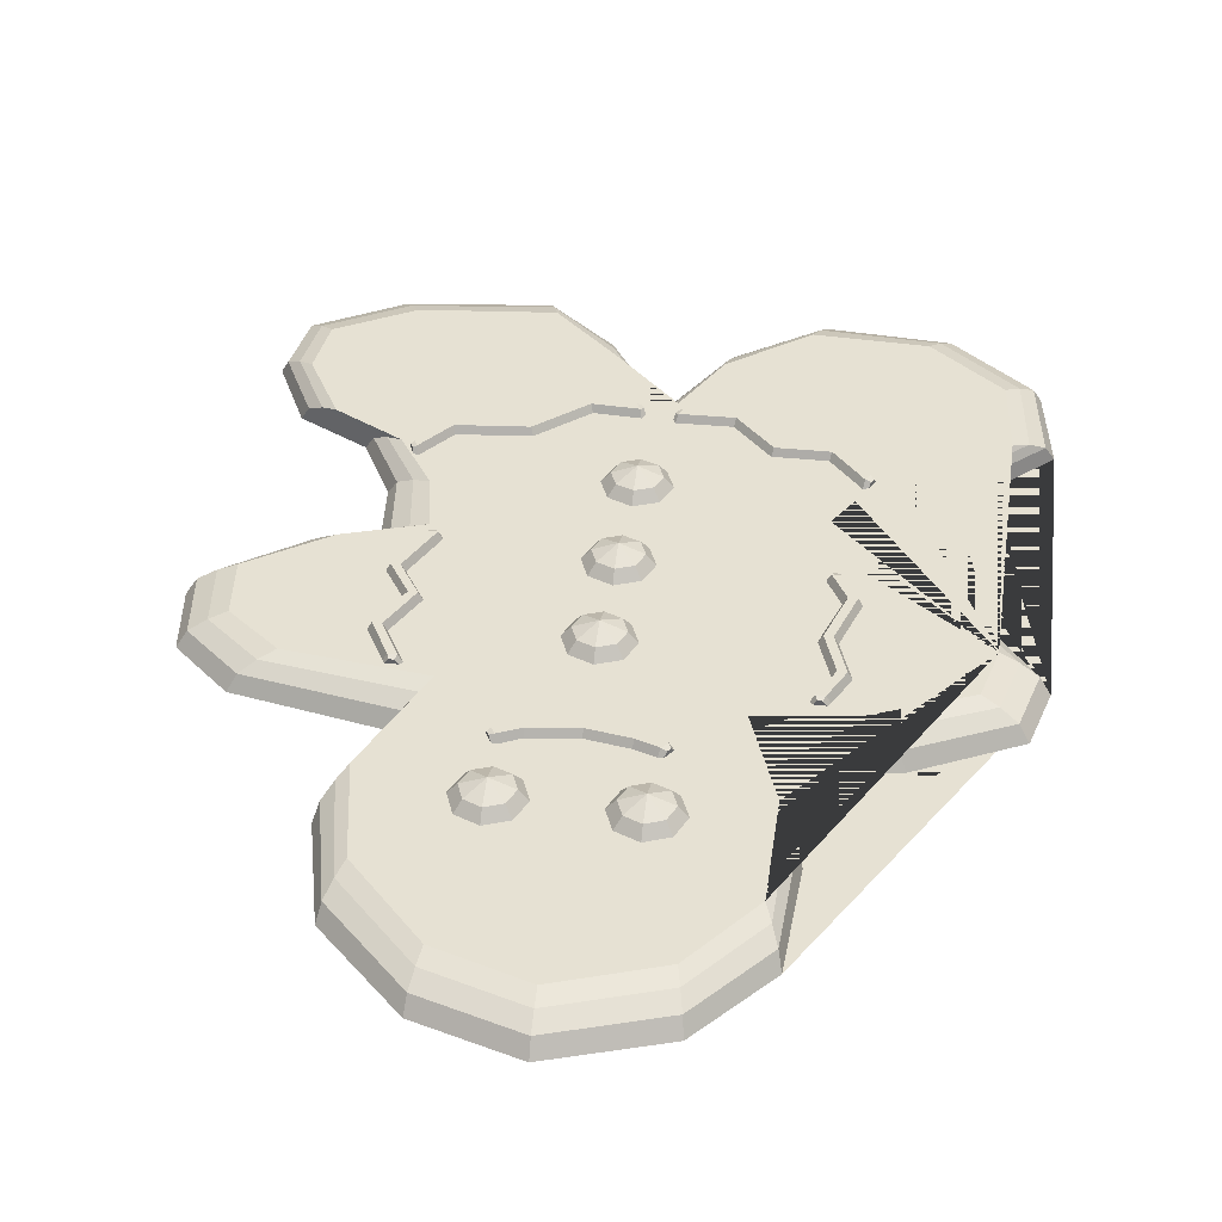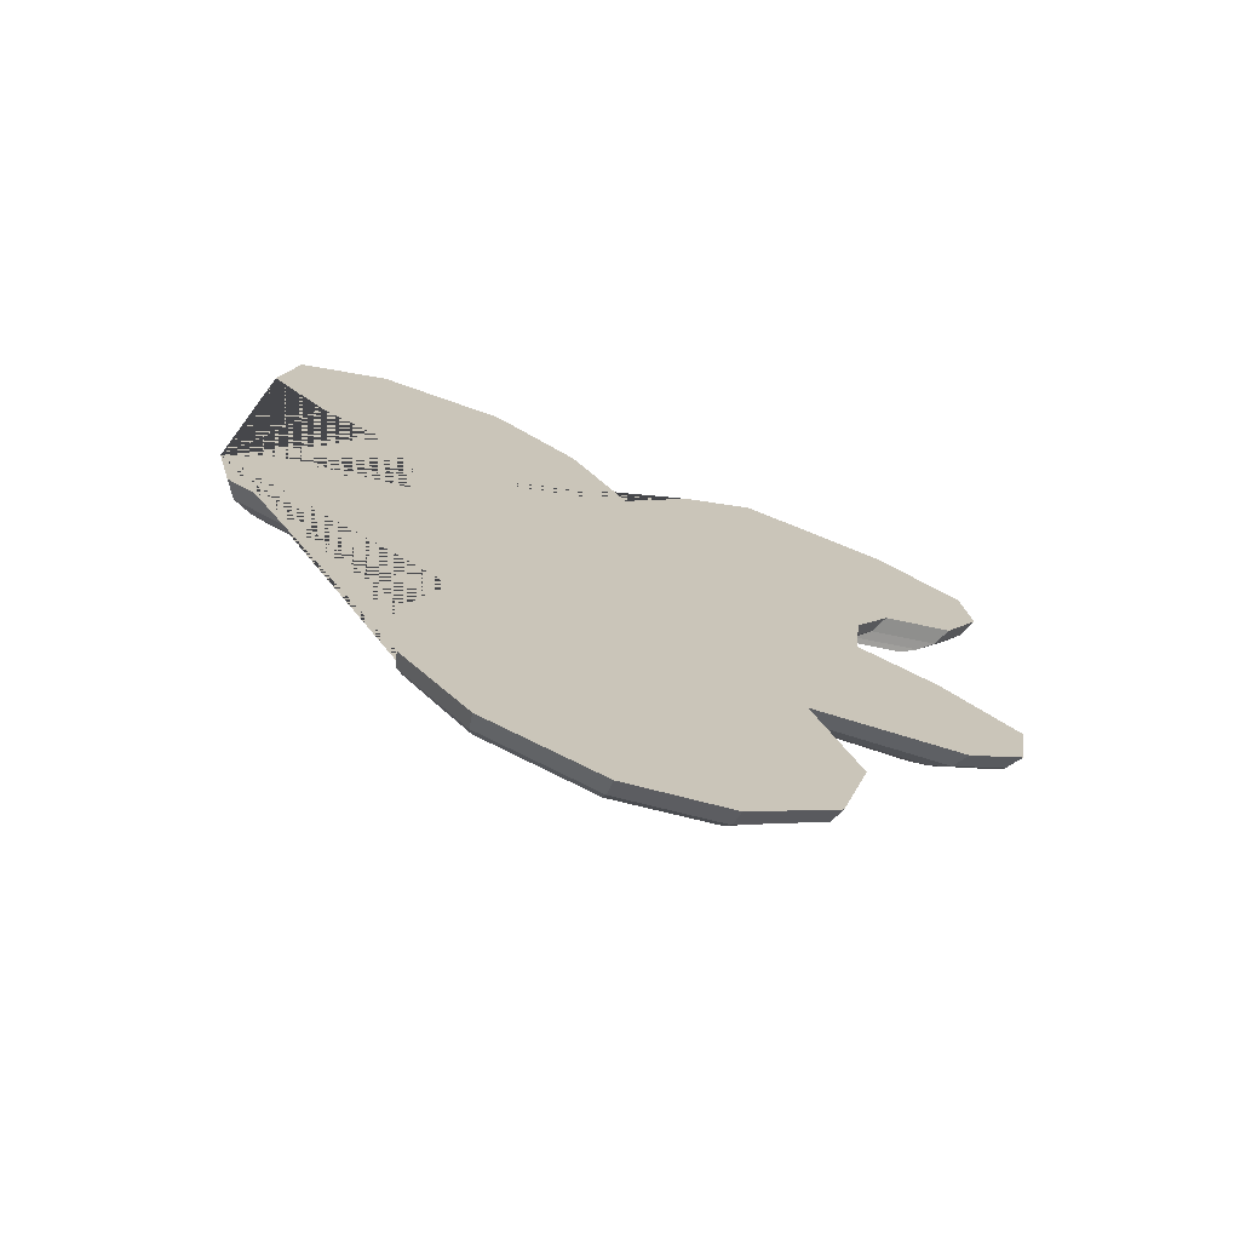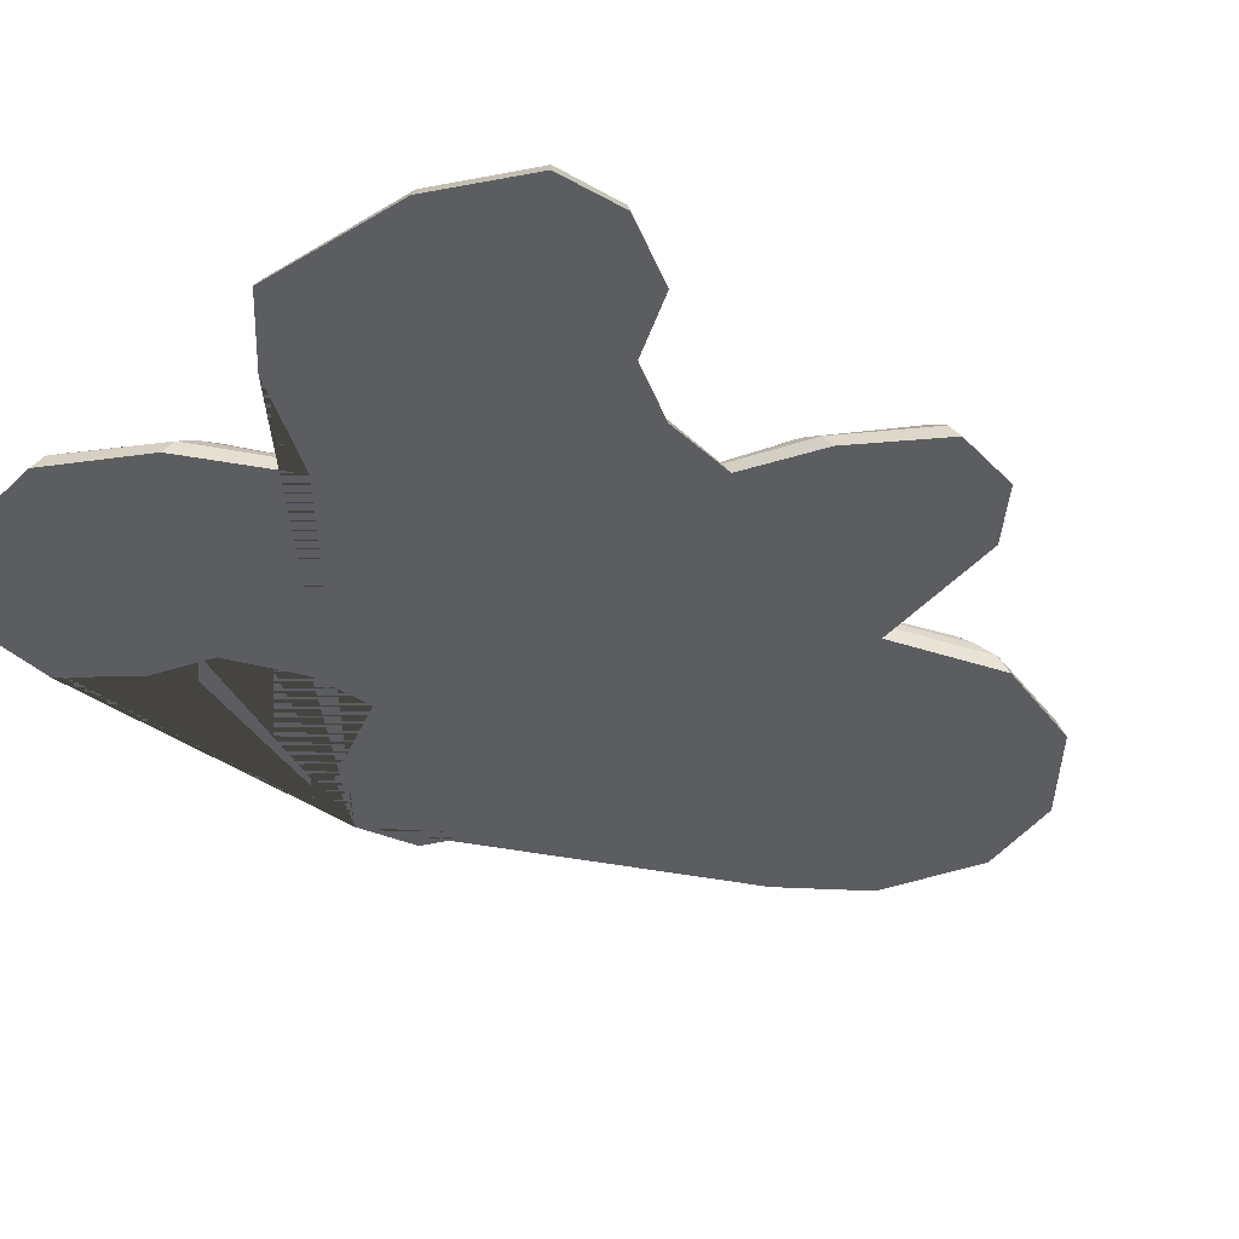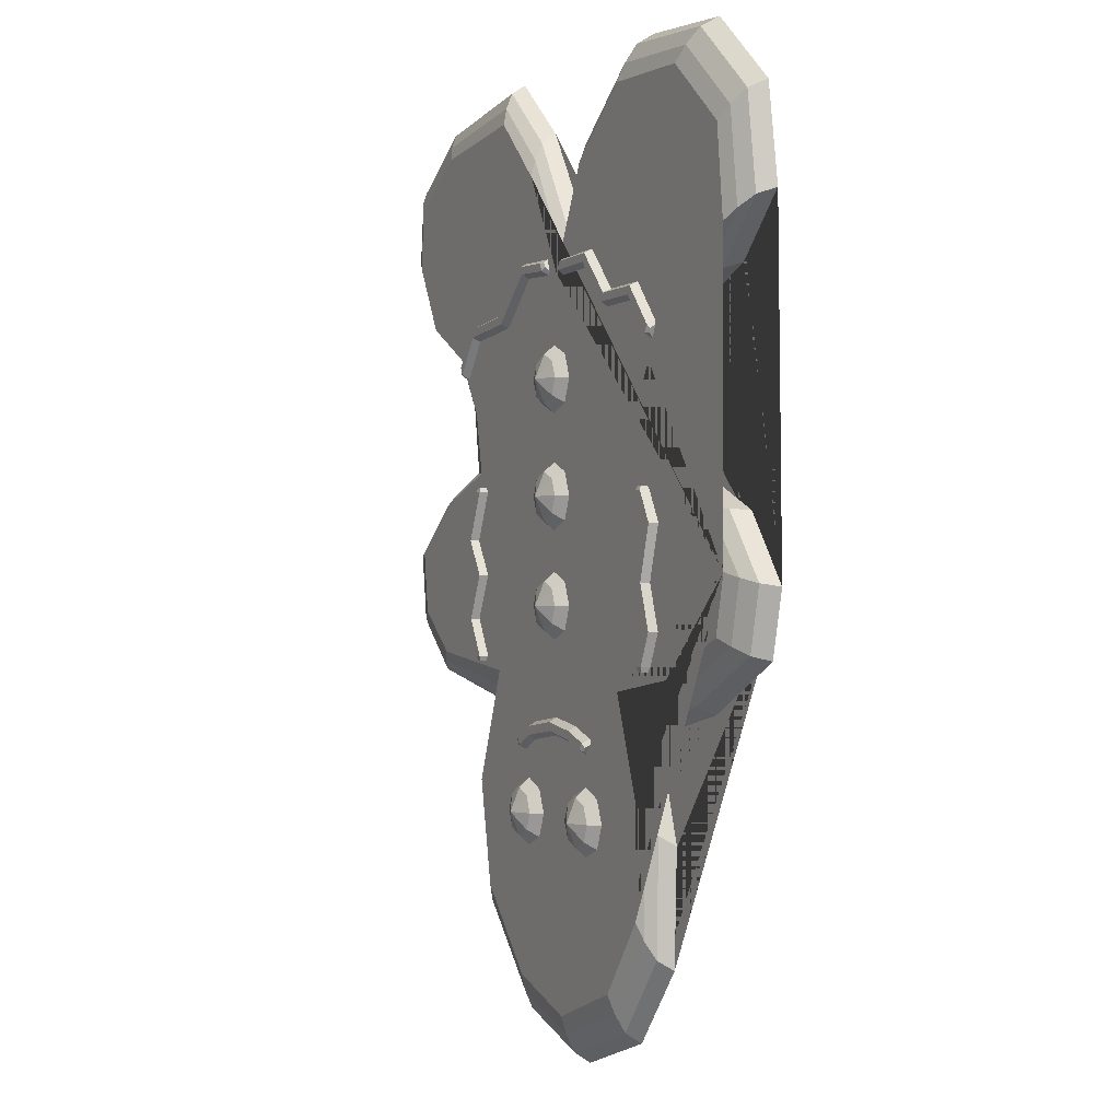
<metadata>
{"format":"obj","ext":"obj","renderer":"f3d","projection":"perspective","resolution":1024,"background":"white","views":[{"elev":38.9,"azim":-171.4,"up":"+Y"},{"elev":-73.3,"azim":-20.4,"up":"+Z"},{"elev":-36.1,"azim":46.2,"up":"+Y"},{"elev":-0.3,"azim":-116.0,"up":"+Z"}]}
</metadata>
<code>
o Sleeves_Cube.011
v -0.1935 0.08704 -0.5819
v 0.1736 0.08704 -0.5911
v -0.2231 0.08704 -0.5416
v 0.1979 0.08704 -0.5474
v -0.2157 0.1087 -0.5517
v 0.1918 0.1087 -0.5583
v -0.2009 0.1087 -0.5718
v 0.1797 0.1087 -0.5802
v 0.1994 0.1043 -0.5683
v 0.2049 0.08967 -0.5583
v 0.1921 0.1043 -0.5814
v 0.1865 0.08967 -0.5913
v -0.2299 0.09015 -0.5557
v -0.2233 0.1034 -0.5647
v -0.2155 0.1034 -0.5752
v -0.2089 0.09015 -0.5842
v -0.135 0.08704 -0.512
v -0.135 0.1087 -0.5245
v -0.135 0.1087 -0.5495
v -0.135 0.08704 -0.562
v 0.1164 0.1087 -0.5245
v 0.1164 0.08704 -0.512
v 0.1164 0.08704 -0.562
v 0.1164 0.1087 -0.5495
v -0.01699 0.1087 -0.5059
v -0.01699 0.08704 -0.4934
v -0.01699 0.08704 -0.5434
v -0.01699 0.1087 -0.5309
v -0.4375 0.04558 -0.4942
v -0.5328 0.04558 -0.7733
v -0.5238 0.04558 -1.096
v -0.348 0.04558 -1.312
v -0.04895 0.04558 -1.417
v 0.2257 0.04558 -1.336
v 0.4626 0.04558 -1.101
v 0.5389 0.04559 -0.7921
v 0.4185 0.04559 -0.4632
v 0.8335 0.04559 -0.3909
v 0.9927 0.04559 -0.2529
v 1.022 0.04559 -0.0529
v 0.8098 0.04559 0.1168
v 0.5918 0.04559 0.2062
v 0.619 0.04559 0.4148
v 0.7208 0.04559 0.5974
v 0.92 0.04559 0.7036
v 1.028 0.04559 0.9128
v 1.005 0.04559 1.097
v 0.7729 0.04559 1.242
v 0.3642 0.04559 1.3
v 0.1629 0.04559 1.125
v -0.01807 0.04559 0.8378
v -0.1752 0.04559 1.119
v -0.413 0.04559 1.294
v -0.755 0.04558 1.273
v -0.9864 0.04558 1.078
v -1.026 0.04558 0.8147
v -0.8638 0.04558 0.654
v -0.6836 0.04558 0.5785
v -0.5874 0.04558 0.3723
v -0.5793 0.04558 0.1943
v -0.8971 0.04558 0.0625
v -1.041 0.04558 -0.1196
v -0.9994 0.04558 -0.2954
v -0.7295 0.04558 -0.4319
v -1.009 -0 1.099
v -1.053 -0 0.8316
v -0.7724 -0 1.299
v -0.4236 0 1.324
v -0.1806 0 1.149
v -0.01869 0 0.8689
v 0.1682 0 1.155
v 0.3737 0 1.33
v 0.7911 0 1.268
v 1.028 0 1.118
v 1.053 0 0.9312
v 0.9468 0 0.7194
v 0.7475 0 0.6135
v 0.6478 0 0.4267
v 0.6229 0 0.2087
v 0.8409 0 0.1152
v 1.053 0 -0.05917
v 1.022 0 -0.2647
v 0.8596 0 -0.408
v 0.436 0 -0.489
v 0.5544 0 -0.8191
v 0.4734 -0 -1.131
v 0.2305 -0 -1.367
v -0.04983 -0 -1.448
v -0.355 -0 -1.342
v -0.5357 -0 -1.124
v -0.5481 -0 -0.8004
v -0.4547 -0 -0.5201
v -0.8907 -0 0.6696
v -0.7101 -0 0.5949
v -0.6167 -0 0.3831
v -0.6104 -0 0.1962
v -0.9281 -0 0.05917
v -1.071 -0 -0.1277
v -1.028 -0 -0.3083
v -0.7537 -0 -0.4516
v -0.9485 0.07153 1.043
v -0.9828 0.07153 0.7866
v -0.726 0.07153 1.23
v -0.3955 0.07153 1.245
v -0.1661 0.07153 1.067
v -0.01702 0.07153 0.7859
v 0.154 0.07153 1.074
v 0.3482 0.07153 1.251
v 0.7427 0.07153 1.2
v 0.967 0.07153 1.062
v 0.9857 0.07153 0.8822
v 0.8753 0.07153 0.6772
v 0.6764 0.07153 0.5705
v 0.571 0.07153 0.395
v 0.5401 0.07153 0.2019
v 0.758 0.07153 0.1194
v 0.9713 0.07153 -0.04248
v 0.9447 0.07153 -0.2331
v 0.7901 0.07153 -0.3625
v 0.3893 0.07153 -0.4203
v 0.5131 0.07153 -0.747
v 0.4445 0.07153 -1.053
v 0.2178 0.07153 -1.285
v -0.04748 0.07153 -1.365
v -0.3361 0.07153 -1.261
v -0.5039 0.07153 -1.048
v -0.5072 0.07153 -0.7282
v -0.4088 0.07153 -0.4509
v -0.8188 0.07153 0.6281
v -0.6395 0.07153 0.5511
v -0.5387 0.07153 0.3544
v -0.5275 0.07153 0.1909
v -0.8455 0.07153 0.06798
v -0.9911 0.07153 -0.1062
v -0.9522 0.07153 -0.2739
v -0.6893 0.07153 -0.3992
v -0.9107 0.08702 1.007
v -0.9392 0.08702 0.7585
v -0.6971 0.08702 1.187
v -0.3779 0.08702 1.197
v -0.157 0.08702 1.016
v -0.01597 0.08702 0.734
v 0.1452 0.08702 1.022
v 0.3323 0.08702 1.201
v 0.7125 0.08702 1.158
v 0.929 0.08702 1.026
v 0.9438 0.08702 0.8515
v 0.8306 0.08702 0.6507
v 0.6321 0.08702 0.5435
v 0.5231 0.08702 0.3751
v 0.4884 0.08702 0.1976
v 0.7061 0.08702 0.1219
v 0.9205 0.08702 -0.03215
v 0.8967 0.08702 -0.2134
v 0.7466 0.08702 -0.3341
v 0.36 0.08702 -0.3775
v 0.4873 0.08702 -0.702
v 0.4264 0.08702 -1.004
v 0.2099 0.08702 -1.234
v -0.04601 0.08702 -1.313
v -0.3243 0.08702 -1.211
v -0.484 0.08702 -0.9997
v -0.4815 0.08702 -0.6831
v -0.38 0.08702 -0.4077
v -0.7739 0.08702 0.602
v -0.5954 0.08702 0.5237
v -0.4901 0.08702 0.3363
v -0.4758 0.08702 0.1875
v -0.7939 0.08702 0.07337
v -0.941 0.08702 -0.09291
v -0.9049 0.08702 -0.2525
v -0.6489 0.08702 -0.3665
v 0.2078 0.1177 -0.815
v 0.2271 0.08615 -0.8344
v 0.2277 0.1177 -0.7669
v 0.2551 0.08615 -0.7669
v 0.2078 0.1177 -0.7188
v 0.2271 0.08615 -0.6995
v 0.1597 0.1177 -0.6989
v 0.1597 0.08615 -0.6716
v 0.1597 0.1456 -0.7669
v 0.1116 0.1177 -0.7188
v 0.09229 0.08615 -0.6995
v 0.09169 0.1177 -0.7669
v 0.06436 0.08615 -0.7669
v 0.1116 0.1177 -0.815
v 0.09229 0.08615 -0.8344
v 0.1597 0.1177 -0.835
v 0.1597 0.08615 -0.8623
v -0.149 0.1177 -0.815
v -0.1297 0.08615 -0.8344
v -0.1291 0.1177 -0.7669
v -0.1018 0.08615 -0.7669
v -0.149 0.1177 -0.7188
v -0.1297 0.08615 -0.6995
v -0.1971 0.1177 -0.6989
v -0.1971 0.08615 -0.6716
v -0.1971 0.1456 -0.7669
v -0.2452 0.1177 -0.7188
v -0.2645 0.08615 -0.6995
v -0.2651 0.1177 -0.7669
v -0.2925 0.08615 -0.7669
v -0.2452 0.1177 -0.815
v -0.2645 0.08615 -0.8344
v -0.1971 0.1177 -0.835
v -0.1971 0.08615 -0.8623
v 0.04663 0.1177 -0.2343
v 0.06595 0.08615 -0.2536
v 0.06655 0.1177 -0.1862
v 0.09388 0.08615 -0.1862
v 0.04663 0.1177 -0.1381
v 0.06595 0.08615 -0.1188
v -0.001473 0.1177 -0.1182
v -0.001473 0.08615 -0.09083
v -0.001473 0.1456 -0.1862
v -0.04957 0.1177 -0.1381
v -0.06889 0.08615 -0.1188
v -0.0695 0.1177 -0.1862
v -0.09682 0.08615 -0.1862
v -0.04957 0.1177 -0.2343
v -0.06889 0.08615 -0.2536
v -0.001473 0.1177 -0.2542
v -0.001473 0.08615 -0.2815
v 0.04663 0.1177 0.06861
v 0.06595 0.08615 0.04929
v 0.06655 0.1177 0.1167
v 0.09388 0.08615 0.1167
v 0.04663 0.1177 0.1648
v 0.06595 0.08615 0.1841
v -0.001473 0.1177 0.1847
v -0.001473 0.08615 0.2121
v -0.001473 0.1456 0.1167
v -0.04957 0.1177 0.1648
v -0.06889 0.08615 0.1841
v -0.0695 0.1177 0.1167
v -0.09682 0.08615 0.1167
v -0.04957 0.1177 0.06861
v -0.06889 0.08615 0.04929
v -0.001473 0.1177 0.04869
v -0.001473 0.08615 0.02137
v 0.04663 0.1177 0.3926
v 0.06595 0.08615 0.3733
v 0.06655 0.1177 0.4407
v 0.09388 0.08615 0.4407
v 0.04663 0.1177 0.4888
v 0.06595 0.08615 0.5082
v -0.001473 0.1177 0.5088
v -0.001473 0.08615 0.5361
v -0.001473 0.1456 0.4407
v -0.04957 0.1177 0.4888
v -0.06889 0.08615 0.5082
v -0.0695 0.1177 0.4407
v -0.09682 0.08615 0.4407
v -0.04957 0.1177 0.3926
v -0.06889 0.08615 0.3733
v -0.001473 0.1177 0.3727
v -0.001473 0.08615 0.3454
v 0.02949 0.08704 0.732
v 0.5752 0.08704 0.4826
v 0.05028 0.08704 0.7775
v 0.596 0.08704 0.5281
v 0.04508 0.1087 0.7661
v 0.5908 0.1087 0.5167
v 0.03469 0.1087 0.7434
v 0.5804 0.1087 0.494
v 0.5991 0.1043 0.5074
v 0.6039 0.08967 0.5178
v 0.5929 0.1043 0.4938
v 0.5881 0.08967 0.4834
v 0.0347 0.09015 0.7766
v 0.03007 0.1034 0.7664
v 0.02464 0.1034 0.7545
v 0.02001 0.09015 0.7444
v -0.5699 0.08704 0.5066
v -0.06189 0.08704 0.724
v -0.5911 0.08704 0.5518
v -0.08316 0.08704 0.7693
v -0.5858 0.1087 0.5405
v -0.07784 0.1087 0.758
v -0.5752 0.1087 0.5179
v -0.06721 0.1087 0.7354
v -0.06537 0.1043 0.7583
v -0.07023 0.08967 0.7686
v -0.059 0.1043 0.7448
v -0.05414 0.08967 0.7344
v -0.6005 0.09015 0.5394
v -0.5958 0.1034 0.5293
v -0.5902 0.1034 0.5174
v -0.5855 0.09015 0.5074
v -0.5152 0.08704 -0.337
v -0.5124 0.08704 0.117
v -0.5652 0.08704 -0.3368
v -0.5624 0.08704 0.1172
v -0.5527 0.1087 -0.3368
v -0.5499 0.1087 0.1172
v -0.5277 0.1087 -0.337
v -0.5249 0.1087 0.117
v -0.5448 0.1043 0.1286
v -0.5563 0.08967 0.1286
v -0.5299 0.1043 0.1285
v -0.5184 0.08967 0.1284
v -0.558 0.09015 -0.3506
v -0.5468 0.1034 -0.3506
v -0.5338 0.1034 -0.3507
v -0.5226 0.09015 -0.3508
v 0.4922 0.08704 -0.3383
v 0.4923 0.08704 0.142
v 0.4422 0.08704 -0.3383
v 0.4423 0.08704 0.142
v 0.4547 0.1087 -0.3383
v 0.4548 0.1087 0.142
v 0.4797 0.1087 -0.3383
v 0.4798 0.1087 0.142
v 0.4599 0.1043 0.1535
v 0.4484 0.08967 0.1535
v 0.4748 0.1043 0.1535
v 0.4863 0.08967 0.1535
v 0.4495 0.09015 -0.3521
v 0.4606 0.1034 -0.3521
v 0.4737 0.1034 -0.3521
v 0.4848 0.09015 -0.3521
v -0.5639 0.08704 -0.1193
v -0.5514 0.1087 -0.1193
v -0.5264 0.1087 -0.1193
v -0.5139 0.08704 -0.1193
v 0.4422 0.08704 -0.1015
v 0.4547 0.1087 -0.1015
v 0.4797 0.1087 -0.1015
v 0.4922 0.08704 -0.1015
v 0.3032 0.1087 0.6207
v 0.2969 0.08704 0.6098
v 0.3221 0.08704 0.6532
v 0.3158 0.1087 0.6424
v -0.3474 0.08704 0.6562
v -0.342 0.1087 0.6449
v -0.331 0.1087 0.6225
v -0.3255 0.08704 0.6112
v 0.5028 0.08704 -0.2298
v 0.5528 0.08704 -0.2298
v 0.5403 0.1087 -0.2298
v 0.5153 0.1087 -0.2298
v -0.5574 0.08704 -0.2437
v -0.6074 0.08704 -0.2452
v -0.5949 0.1087 -0.2449
v -0.5699 0.1087 -0.2441
v 0.5064 0.08704 0.000295
v -0.6093 0.08704 0.03329
v 0.5564 0.08704 -0.001347
v 0.5439 0.1087 -0.000936
v -0.5718 0.1087 0.03206
v -0.5593 0.08704 0.03165
v 0.5189 0.1087 -0.000116
v -0.5968 0.1087 0.03288
v -0.4754 0.08704 0.6147
v -0.4976 0.08704 0.6596
v -0.492 0.1087 0.6484
v -0.481 0.1087 0.626
v -0.2199 0.1087 0.7408
v -0.2297 0.1087 0.7638
v -0.215 0.08704 0.7293
v -0.2345 0.08704 0.7752
v 0.1653 0.1087 0.7482
v 0.1591 0.08704 0.7372
v 0.1836 0.08704 0.781
v 0.1775 0.1087 0.7701
v 0.5038 0.1087 0.5988
v 0.4988 0.08704 0.5873
v 0.5138 0.1087 0.6217
v 0.5189 0.08704 0.6331
f 3 17 18 5
f 5 18 19 7
f 7 19 20 1
f 2 8 11 12
f 1 3 13 16
f 9 10 12 11
f 6 4 10 9
f 4 2 12 10
f 8 6 9 11
f 13 14 15 16
f 5 7 15 14
f 7 1 16 15
f 3 5 14 13
f 18 17 26 25
f 19 18 25 28
f 20 19 28 27
f 21 22 4 6
f 24 21 6 8
f 23 24 8 2
f 25 26 22 21
f 28 25 21 24
f 27 28 24 23
f 48 109 108 49
f 98 99 100 92 91 90 89 88 87 86 85 84 83 82 81 80 79 78 77 76 75 74 73 72 71 70 69 68 67 65 66 93 94 95 96 97
f 49 72 73 48
f 64 100 99 63
f 35 86 87 34
f 48 73 74 47
f 29 92 100 64
f 34 87 88 33
f 47 74 75 46
f 33 88 89 32
f 46 75 76 45
f 32 89 90 31
f 45 76 77 44
f 31 90 91 30
f 44 77 78 43
f 30 91 92 29
f 43 78 79 42
f 56 66 65 55
f 57 93 66 56
f 42 79 80 41
f 55 65 67 54
f 58 94 93 57
f 41 80 81 40
f 54 67 68 53
f 59 95 94 58
f 40 81 82 39
f 53 68 69 52
f 60 96 95 59
f 39 82 83 38
f 52 69 70 51
f 61 97 96 60
f 38 83 84 37
f 51 70 71 50
f 62 98 97 61
f 37 84 85 36
f 50 71 72 49
f 63 99 98 62
f 36 85 86 35
f 134 170 171 135
f 63 135 136 64
f 34 123 122 35
f 47 110 109 48
f 64 136 128 29
f 33 124 123 34
f 46 111 110 47
f 32 125 124 33
f 45 112 111 46
f 31 126 125 32
f 44 113 112 45
f 30 127 126 31
f 43 114 113 44
f 29 128 127 30
f 42 115 114 43
f 55 101 102 56
f 56 102 129 57
f 41 116 115 42
f 54 103 101 55
f 57 129 130 58
f 40 117 116 41
f 53 104 103 54
f 58 130 131 59
f 39 118 117 40
f 52 105 104 53
f 59 131 132 60
f 38 119 118 39
f 51 106 105 52
f 60 132 133 61
f 37 120 119 38
f 50 107 106 51
f 61 133 134 62
f 36 121 120 37
f 49 108 107 50
f 62 134 135 63
f 35 122 121 36
f 170 169 168 167 166 165 138 137 139 140 141 142 143 144 145 146 147 148 149 150 151 152 153 154 155 156 157 158 159 160 161 162 163 164 172 171
f 122 158 157 121
f 109 145 144 108
f 135 171 172 136
f 123 159 158 122
f 110 146 145 109
f 136 172 164 128
f 124 160 159 123
f 111 147 146 110
f 125 161 160 124
f 112 148 147 111
f 126 162 161 125
f 113 149 148 112
f 127 163 162 126
f 114 150 149 113
f 128 164 163 127
f 115 151 150 114
f 101 137 138 102
f 102 138 165 129
f 116 152 151 115
f 103 139 137 101
f 129 165 166 130
f 117 153 152 116
f 104 140 139 103
f 130 166 167 131
f 118 154 153 117
f 105 141 140 104
f 131 167 168 132
f 119 155 154 118
f 106 142 141 105
f 132 168 169 133
f 120 156 155 119
f 107 143 142 106
f 133 169 170 134
f 121 157 156 120
f 108 144 143 107
f 188 181 173
f 189 188 173 174
f 173 181 175
f 174 173 175 176
f 175 181 177
f 176 175 177 178
f 177 181 179
f 178 177 179 180
f 180 179 182 183
f 183 182 184 185
f 185 184 186 187
f 184 181 186
f 187 186 188 189
f 186 181 188
f 205 198 190
f 206 205 190 191
f 190 198 192
f 191 190 192 193
f 192 198 194
f 193 192 194 195
f 194 198 196
f 195 194 196 197
f 196 198 199
f 197 196 199 200
f 199 198 201
f 200 199 201 202
f 202 201 203 204
f 201 198 203
f 204 203 205 206
f 203 198 205
f 222 215 207
f 223 222 207 208
f 207 215 209
f 208 207 209 210
f 209 215 211
f 210 209 211 212
f 211 215 213
f 212 211 213 214
f 213 215 216
f 214 213 216 217
f 216 215 218
f 217 216 218 219
f 219 218 220 221
f 218 215 220
f 221 220 222 223
f 220 215 222
f 239 232 224
f 240 239 224 225
f 224 232 226
f 225 224 226 227
f 226 232 228
f 227 226 228 229
f 228 232 230
f 229 228 230 231
f 230 232 233
f 231 230 233 234
f 233 232 235
f 234 233 235 236
f 236 235 237 238
f 235 232 237
f 238 237 239 240
f 237 232 239
f 256 249 241
f 257 256 241 242
f 241 249 243
f 242 241 243 244
f 243 249 245
f 244 243 245 246
f 245 249 247
f 246 245 247 248
f 247 249 250
f 248 247 250 251
f 250 249 252
f 251 250 252 253
f 253 252 254 255
f 252 249 254
f 255 254 256 257
f 254 249 256
f 182 179 181
f 184 182 181
f 260 364 365 262
f 262 365 362 264
f 264 362 363 258
f 259 265 268 269
f 258 260 270 273
f 266 267 269 268
f 263 261 267 266
f 261 259 269 267
f 265 263 266 268
f 270 271 272 273
f 262 264 272 271
f 264 258 273 272
f 260 262 271 270
f 276 355 356 278
f 278 356 357 280
f 280 357 354 274
f 275 281 284 285
f 274 276 286 289
f 282 283 285 284
f 279 277 283 282
f 277 275 285 283
f 281 279 282 284
f 286 287 288 289
f 278 280 288 287
f 280 274 289 288
f 276 278 287 286
f 292 343 344 294
f 294 344 345 296
f 296 345 342 290
f 291 297 300 301
f 290 292 302 305
f 298 299 301 300
f 295 293 299 298
f 293 291 301 299
f 297 295 298 300
f 302 303 304 305
f 294 296 304 303
f 296 290 305 304
f 292 294 303 302
f 308 338 341 310
f 310 341 340 312
f 312 340 339 306
f 307 313 316 317
f 306 308 318 321
f 314 315 317 316
f 311 309 315 314
f 309 307 317 315
f 313 311 314 316
f 318 319 320 321
f 310 312 320 319
f 312 306 321 320
f 308 310 319 318
f 323 322 347 353
f 324 323 353 350
f 325 324 350 351
f 327 326 346 352
f 328 327 352 349
f 329 328 349 348
f 330 333 368 366
f 331 330 366 367
f 333 332 369 368
f 337 336 358 360
f 335 334 361 359
f 336 335 359 358
f 341 338 326 327
f 340 341 327 328
f 339 340 328 329
f 344 343 322 323
f 345 344 323 324
f 342 345 324 325
f 352 346 309 311
f 353 347 293 295
f 349 352 311 313
f 350 353 295 297
f 348 349 313 307
f 351 350 297 291
f 354 357 336 337
f 356 355 334 335
f 357 356 335 336
f 359 361 277 279
f 358 359 279 281
f 360 358 281 275
f 362 365 333 330
f 363 362 330 331
f 365 364 332 333
f 366 368 263 265
f 367 366 265 259
f 368 369 261 263

</code>
